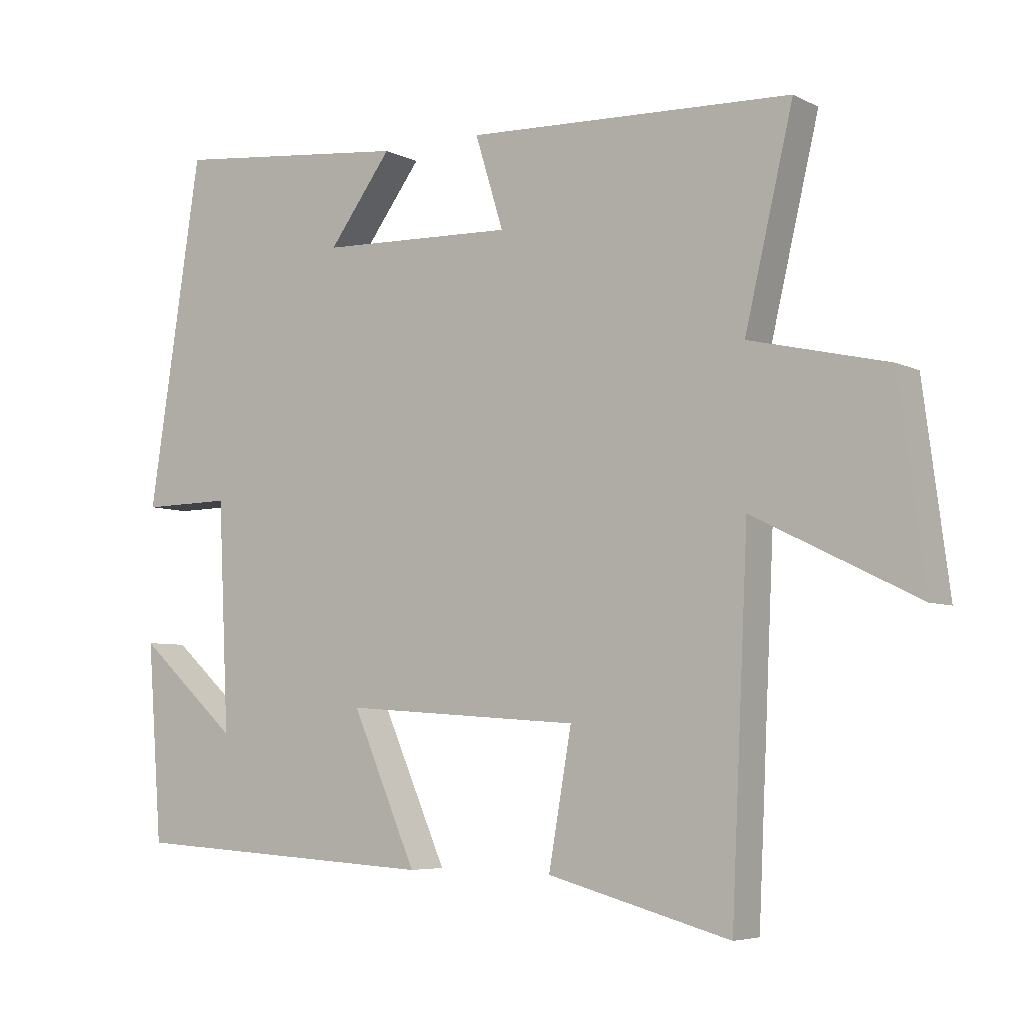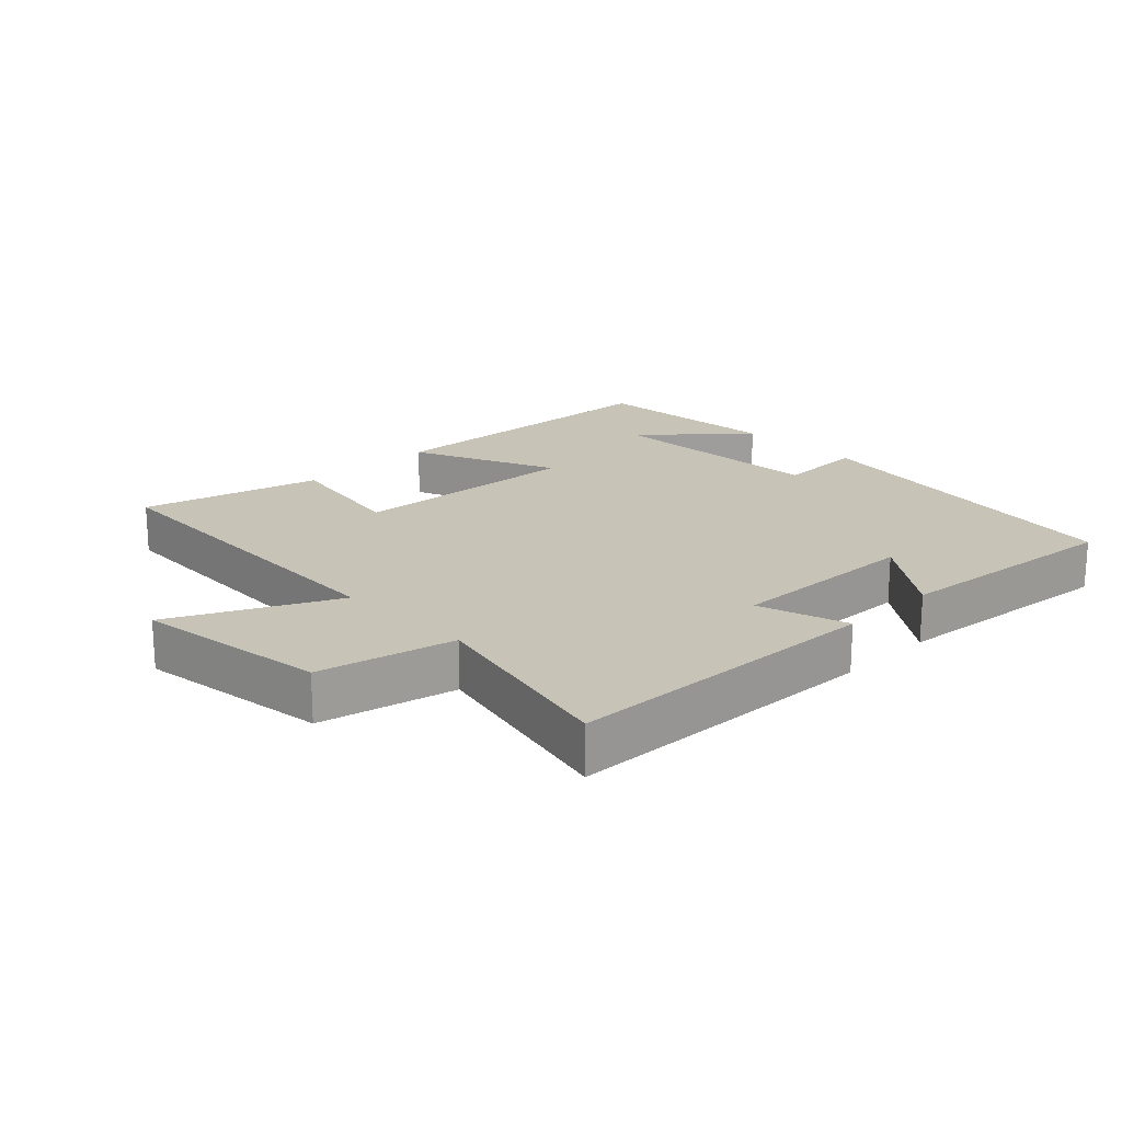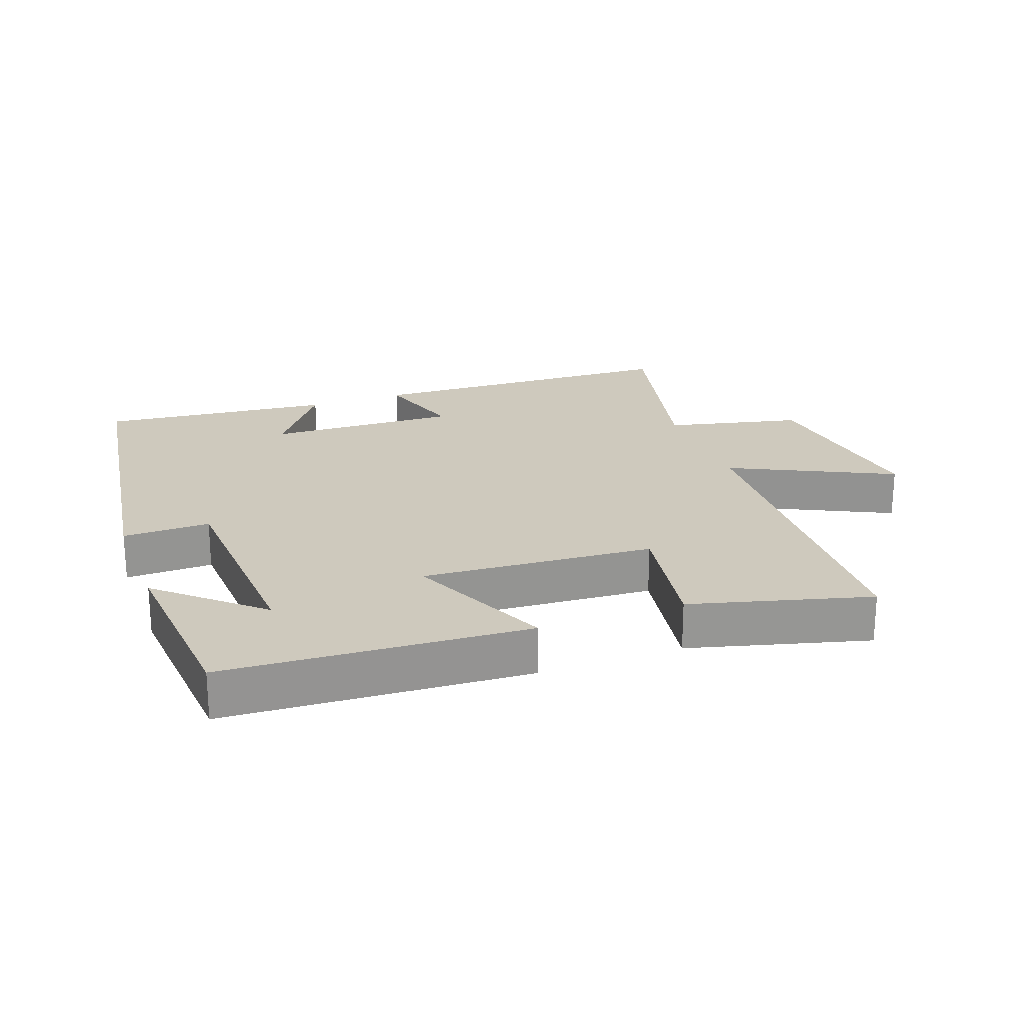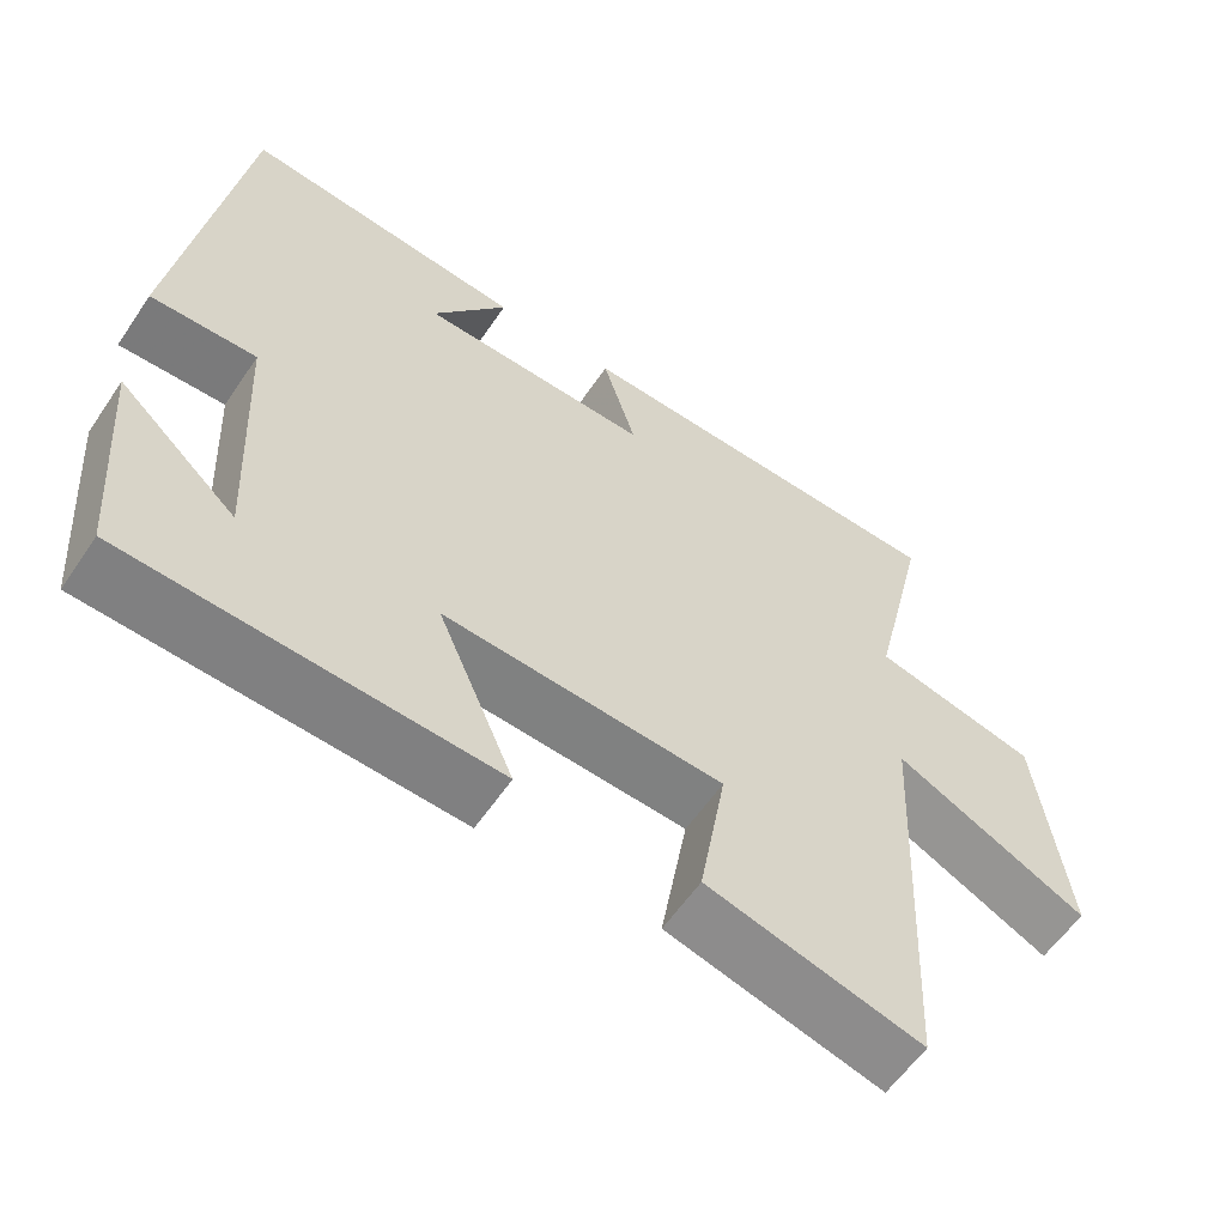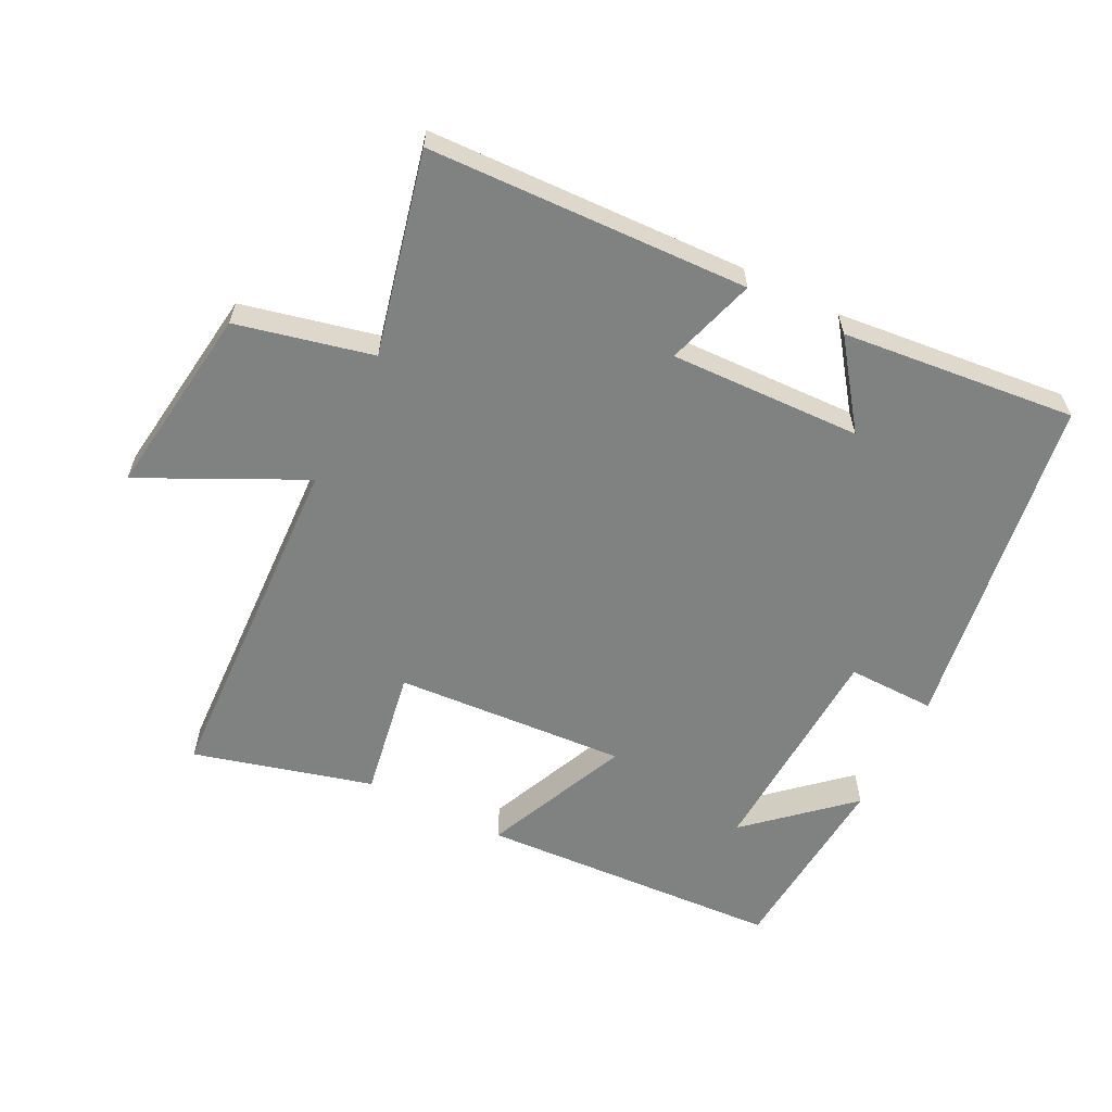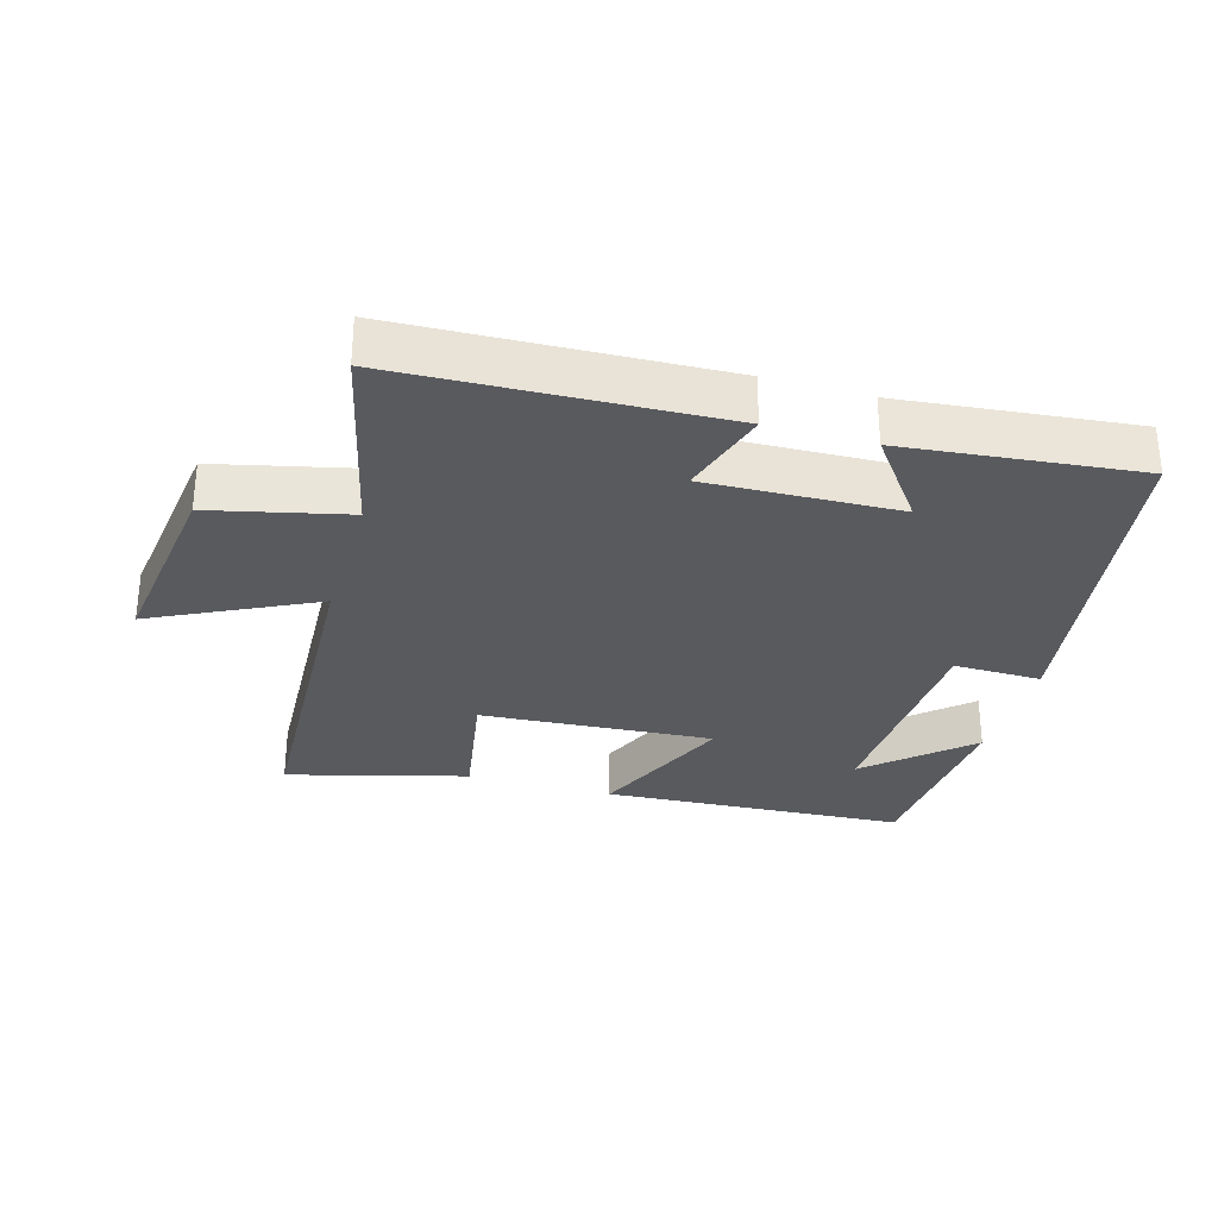
<metadata>
{"format":"obj","ext":"obj","renderer":"f3d","projection":"perspective","resolution":1024,"background":"white","views":[{"elev":-5.7,"azim":-145.9,"up":"+Z"},{"elev":19.7,"azim":-44.5,"up":"+Y"},{"elev":22.7,"azim":159.7,"up":"+Y"},{"elev":-58.5,"azim":146.2,"up":"+Z"},{"elev":-60.3,"azim":-26.8,"up":"+Y"},{"elev":-30.6,"azim":-16.1,"up":"+Y"}]}
</metadata>
<code>
v 0.421 0.07 0.537
v 0.5 0.07 0.021
v 0.367 0.07 0.023
v 0.351 0.07 -0.315
v 0.5 0.07 -0.181
v 0.478 0.07 -0.473
v 0.018 0.07 -0.5
v 0.114 0.07 -0.28
v -0.238 0.07 -0.304
v -0.204 0.07 -0.5
v -0.475 0.07 -0.573
v -0.5 0.07 -0.044
v -0.744 0.07 -0.164
v -0.706 0.07 0.128
v -0.5 0.07 0.176
v -0.572 0.07 0.481
v -0.087 0.07 0.5
v -0.129 0.07 0.363
v 0.161 0.07 0.373
v 0.067 0.07 0.5
v 0.421 0 0.537
v 0.5 0 0.021
v 0.367 0 0.023
v 0.351 0 -0.315
v 0.5 0 -0.181
v 0.478 0 -0.473
v 0.018 0 -0.5
v 0.114 0 -0.28
v -0.238 0 -0.304
v -0.204 0 -0.5
v -0.475 0 -0.573
v -0.5 0 -0.044
v -0.744 0 -0.164
v -0.706 0 0.128
v -0.5 0 0.176
v -0.572 0 0.481
v -0.087 0 0.5
v -0.129 0 0.363
v 0.161 0 0.373
v 0.067 0 0.5
f 19 20 1 2
f 18 19 2 3
f 15 16 17 18
f 15 18 3 4
f 12 13 14 15
f 12 15 4
f 9 10 11 12
f 8 9 12
f 8 12 4
f 7 8 4
f 6 7 4
f 4 5 6
f 22 21 40 39
f 23 22 39 38
f 38 37 36 35
f 24 23 38 35
f 35 34 33 32
f 24 35 32
f 32 31 30 29
f 32 29 28
f 24 32 28
f 24 28 27
f 24 27 26
f 26 25 24
f 1 21 22 2
f 2 22 23 3
f 3 23 24 4
f 4 24 25 5
f 5 25 26 6
f 6 26 27 7
f 7 27 28 8
f 8 28 29 9
f 9 29 30 10
f 10 30 31 11
f 11 31 32 12
f 12 32 33 13
f 13 33 34 14
f 14 34 35 15
f 15 35 36 16
f 16 36 37 17
f 17 37 38 18
f 18 38 39 19
f 19 39 40 20
f 20 40 21 1

</code>
